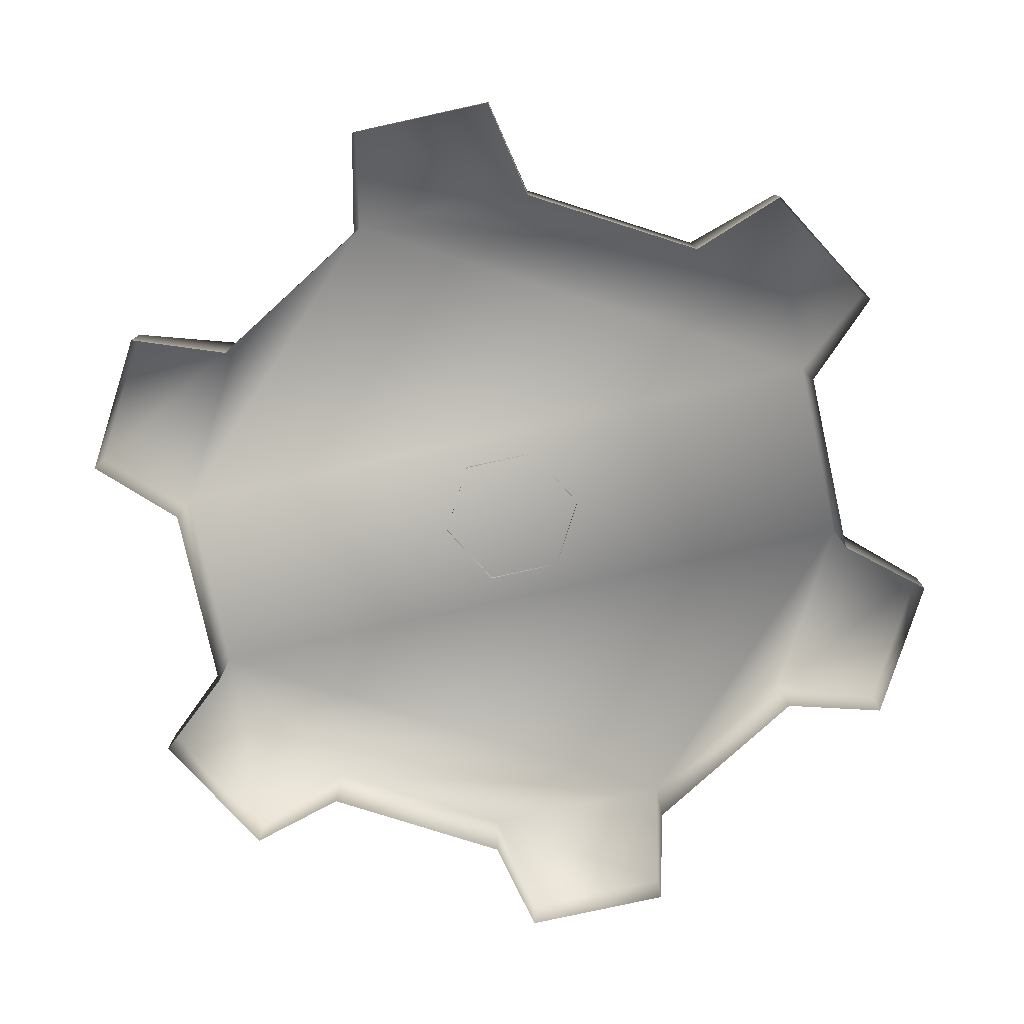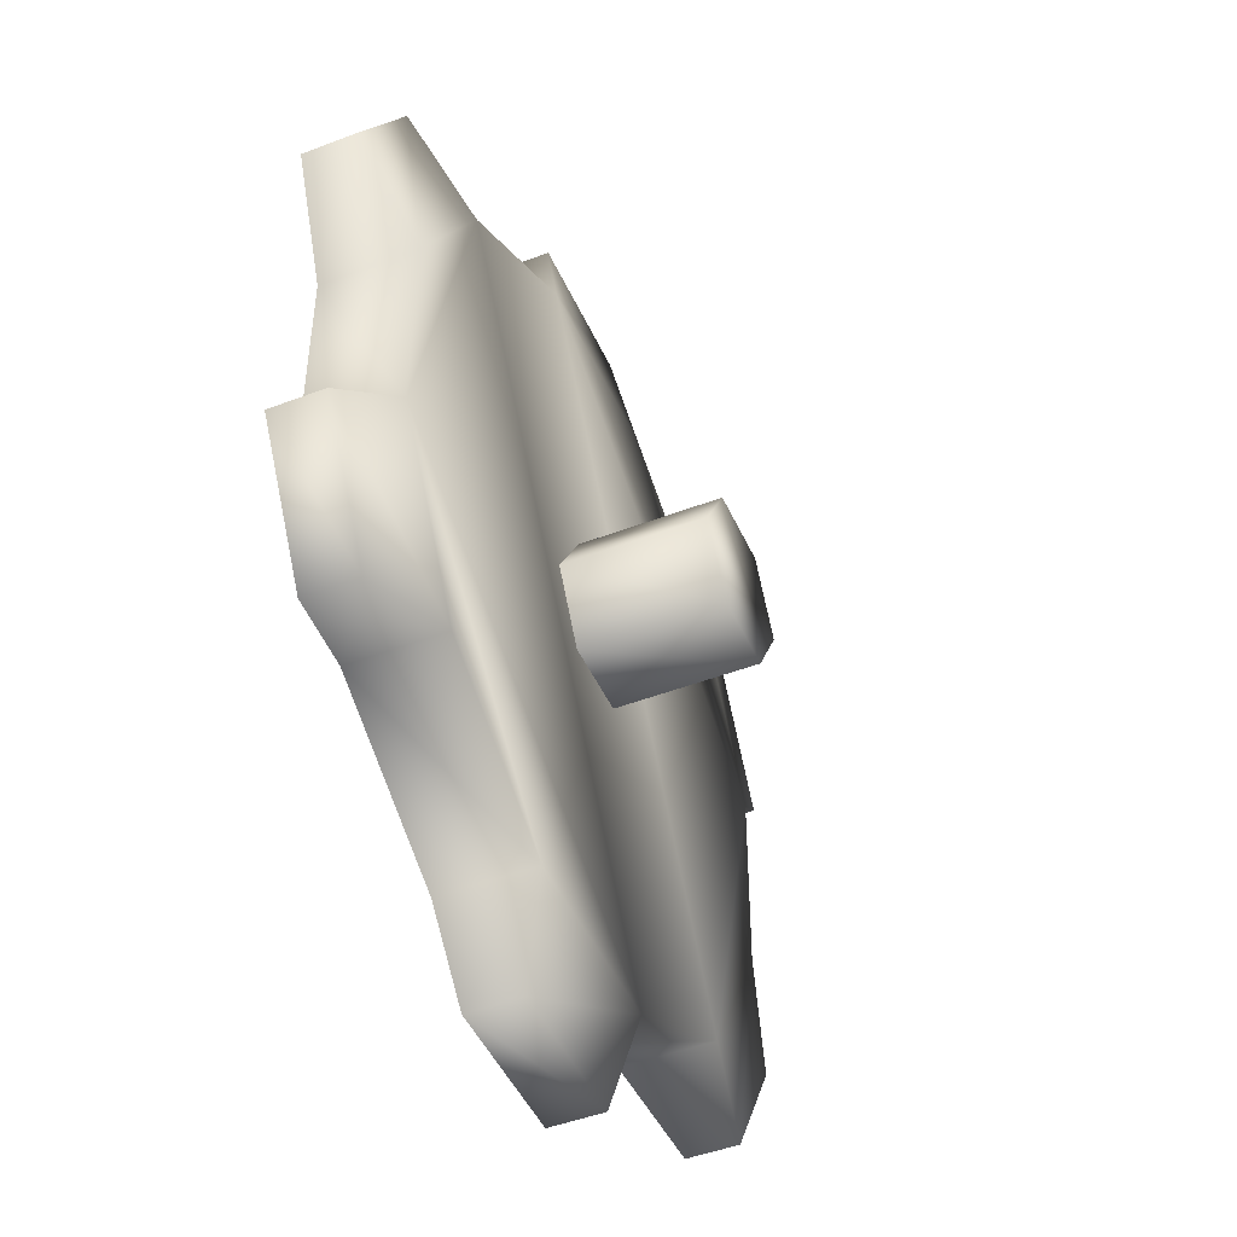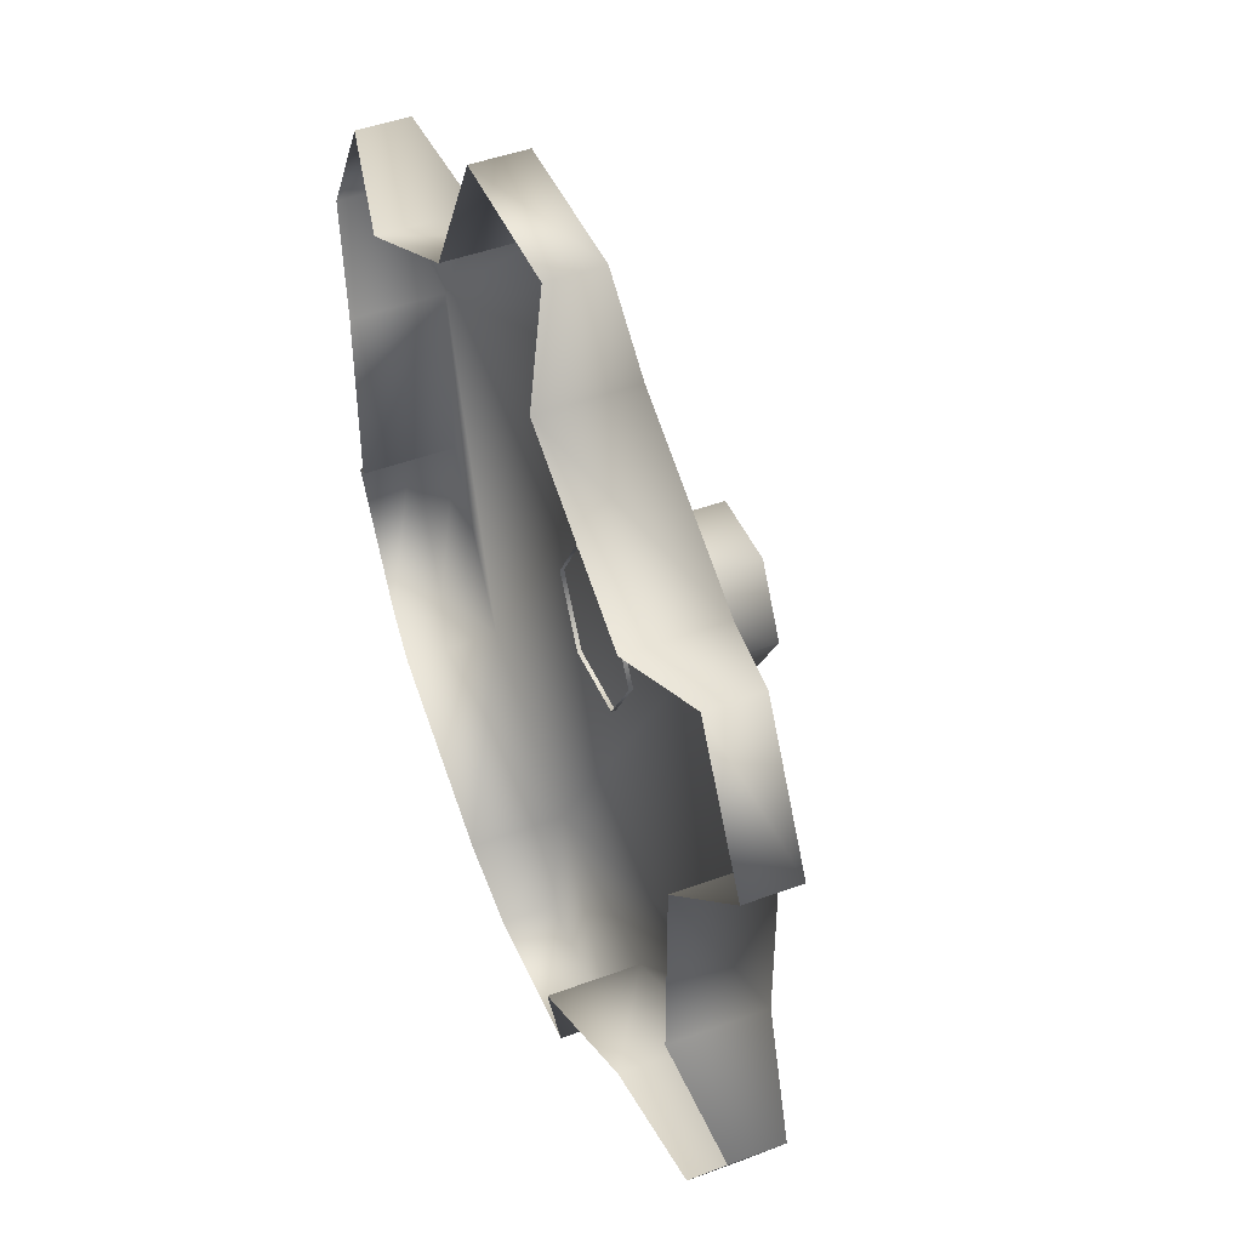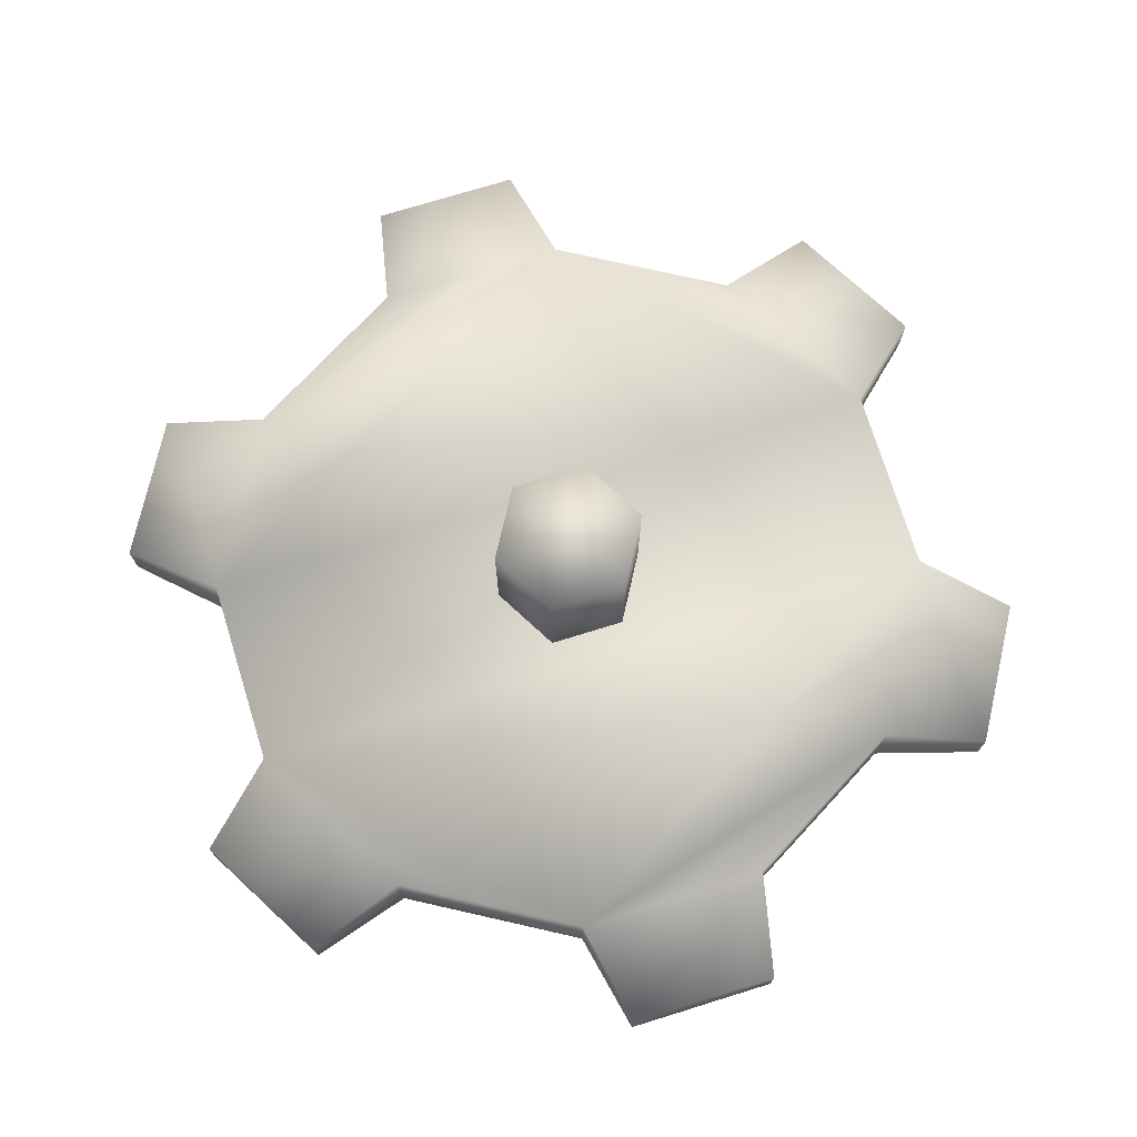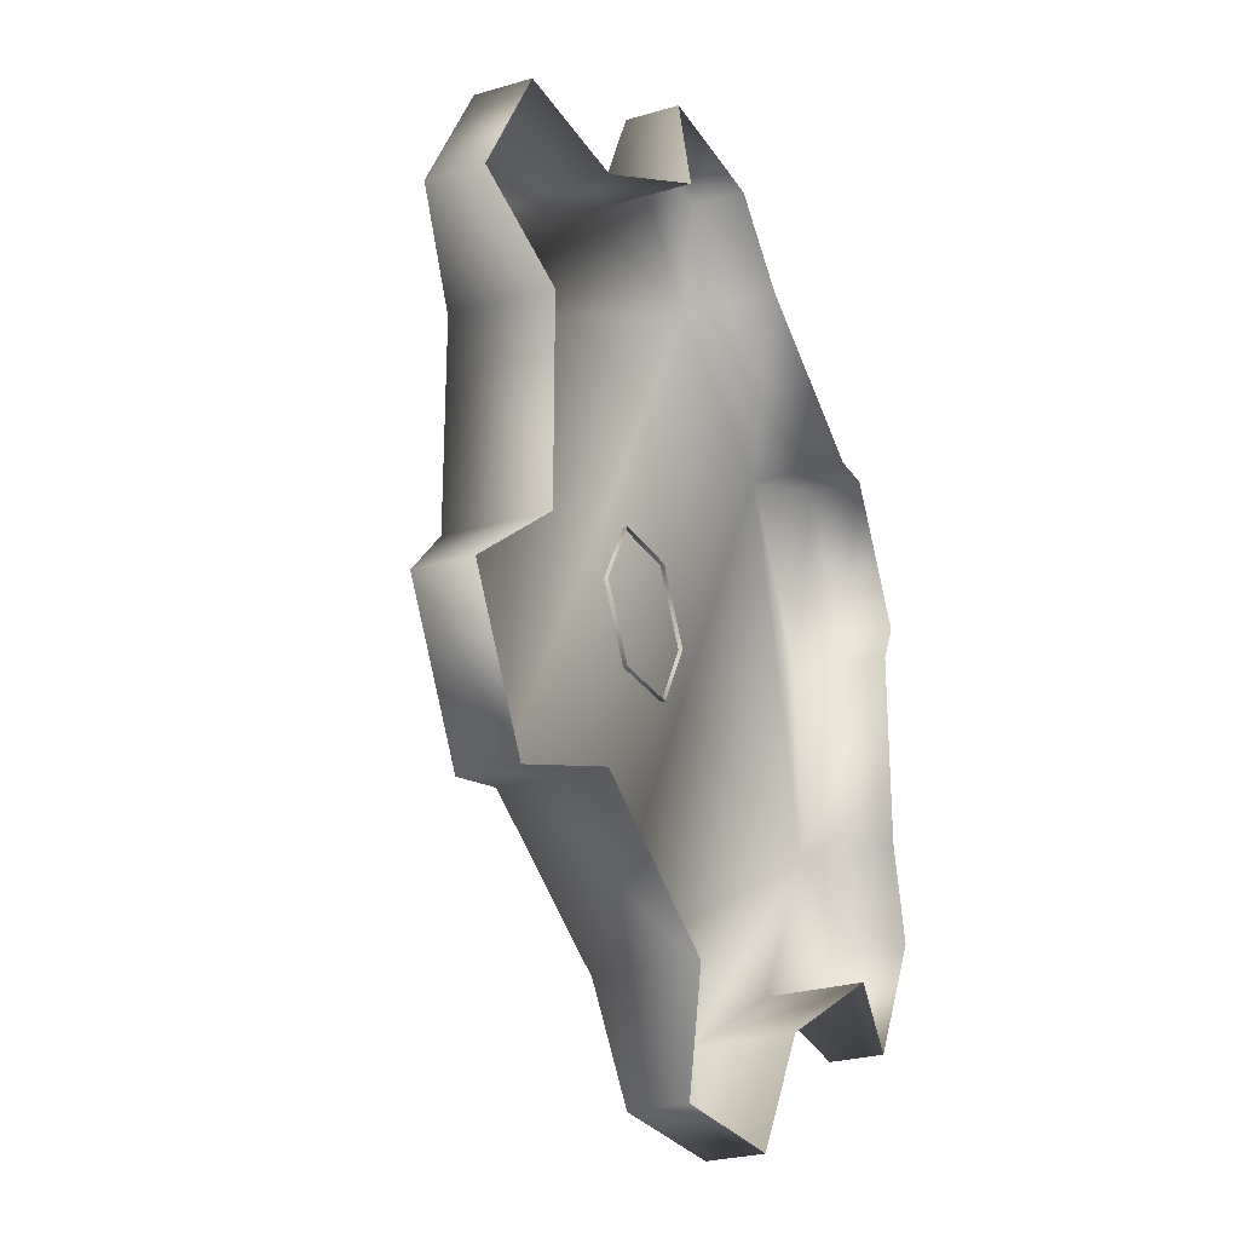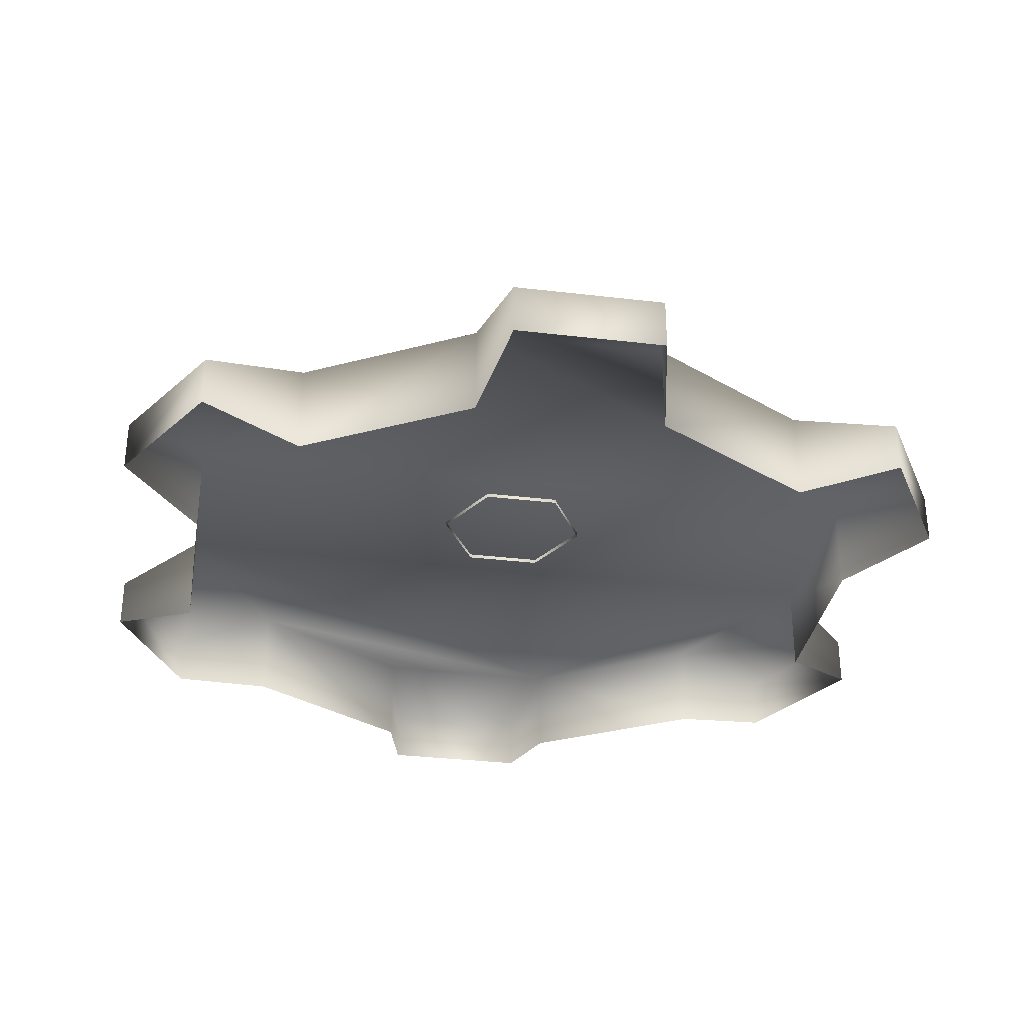
<metadata>
{"format":"obj","ext":"obj","renderer":"f3d","projection":"perspective","resolution":1024,"background":"white","views":[{"elev":-78.6,"azim":132.4,"up":"+Y"},{"elev":-47.0,"azim":113.4,"up":"+Z"},{"elev":46.3,"azim":67.0,"up":"+Z"},{"elev":73.8,"azim":102.8,"up":"+Y"},{"elev":-26.4,"azim":-64.9,"up":"+Z"},{"elev":-32.6,"azim":-69.4,"up":"+Y"}]}
</metadata>
<code>
v 0.6631 0.2335 0.6631
v 0.2427 -0.0003663 0.9058
v 0.2427 0.2335 0.9058
v 0.6631 -0.0003663 0.6631
v 0.918 0.05063 0.7489
v 0.918 0.1825 0.7489
v 1.108 0.1825 0.4205
v 1.108 0.05063 0.4205
v 0.9058 0.2335 -0.2427
v 0.9058 -0.0003663 0.2427
v 0.9058 0.2335 0.2427
v 0.9058 -0.0003663 -0.2427
v 1.108 0.1825 0.4205
v 1.108 0.05063 0.4205
v 1.108 0.05063 -0.4205
v 1.108 0.1825 -0.4205
v 0.918 0.1825 -0.7489
v 0.918 0.05063 -0.7489
v 0.2427 0.2335 -0.9058
v 0.6631 -0.0003663 -0.6631
v 0.6631 0.2335 -0.6631
v 0.2427 -0.0003663 -0.9058
v 0.1896 0.05063 -1.169
v 0.1896 0.1825 -1.169
v -0.1896 0.1825 -1.169
v 0.1896 0.05063 -1.169
v 0.1896 0.1825 -1.169
v -0.1896 0.05063 -1.169
v 0.9058 0.2335 -0.2427
v 0.2427 0.2335 -0.9058
v 0.6631 0.2335 -0.6631
v -0.2427 0.2335 -0.9058
v 0.6631 0.2335 0.6631
v 0.2427 0.2335 0.9058
v 0.9058 0.2335 0.2427
v 0.918 0.1825 0.7489
v 0.9058 0.2335 0.2427
v 1.108 0.1825 0.4205
v 0.6631 0.2335 0.6631
v 0.918 0.1825 -0.7489
v 0.6631 -0.0003663 -0.6631
v 0.918 0.05063 -0.7489
v 0.6631 0.2335 -0.6631
v 1.108 0.1825 -0.4205
v 0.6631 0.2335 -0.6631
v 0.918 0.1825 -0.7489
v 0.9058 0.2335 -0.2427
v 0.1896 0.1825 -1.169
v -0.2427 0.2335 -0.9058
v -0.1896 0.1825 -1.169
v 0.2427 0.2335 -0.9058
v -0.6631 0.2335 -0.6631
v -0.2427 -0.0003663 -0.9058
v -0.2427 0.2335 -0.9058
v -0.6631 -0.0003663 -0.6631
v -0.918 0.05063 -0.7489
v -0.918 0.1825 -0.7489
v -1.108 0.1825 -0.4205
v -1.108 0.05063 -0.4205
v -0.9058 0.2335 0.2427
v -0.9058 -0.0003663 -0.2427
v -0.9058 0.2335 -0.2427
v -0.9058 -0.0003663 0.2427
v -1.108 0.1825 -0.4205
v -1.108 0.05063 -0.4205
v -1.108 0.05063 0.4205
v -1.108 0.1825 0.4205
v -0.918 0.1825 0.7489
v -0.918 0.05063 0.7489
v -0.2427 0.2335 0.9058
v -0.6631 -0.0003663 0.6631
v -0.6631 0.2335 0.6631
v -0.2427 -0.0003663 0.9058
v -0.1896 0.05063 1.169
v -0.1896 0.1825 1.169
v 0.1896 0.1825 1.169
v -0.1896 0.05063 1.169
v -0.1896 0.1825 1.169
v 0.1896 0.05063 1.169
v -0.9058 0.2335 0.2427
v -0.2427 0.2335 0.9058
v -0.6631 0.2335 0.6631
v 0.2427 0.2335 0.9058
v -0.6631 0.2335 -0.6631
v -0.2427 0.2335 -0.9058
v -0.9058 0.2335 -0.2427
v -0.918 0.1825 -0.7489
v -0.9058 0.2335 -0.2427
v -1.108 0.1825 -0.4205
v -0.6631 0.2335 -0.6631
v -0.918 0.1825 0.7489
v -0.6631 -0.0003663 0.6631
v -0.918 0.05063 0.7489
v -0.6631 0.2335 0.6631
v -1.108 0.1825 0.4205
v -0.6631 0.2335 0.6631
v -0.918 0.1825 0.7489
v -0.9058 0.2335 0.2427
v -0.1896 0.1825 1.169
v 0.2427 0.2335 0.9058
v 0.1896 0.1825 1.169
v -0.2427 0.2335 0.9058
v 0.2427 0.2335 0.9058
v 0.1896 0.05063 1.169
v 0.1896 0.1825 1.169
v 0.2427 -0.0003663 0.9058
v -0.2427 0.2335 -0.9058
v -0.1896 0.05063 -1.169
v -0.1896 0.1825 -1.169
v -0.2427 -0.0003663 -0.9058
v 0.09692 0.5758 -0.1679
v 0.1938 0.2233 -2.98e-08
v 0.1938 0.5758 -2.98e-08
v 0.09692 0.2233 -0.1679
v -0.09692 0.5758 -0.1679
v 0.09692 0.2233 -0.1679
v 0.09692 0.5758 -0.1679
v -0.09692 0.2233 -0.1679
v -0.1938 0.5758 4.47e-08
v -0.09692 0.2233 -0.1679
v -0.09692 0.5758 -0.1679
v -0.1938 0.2233 4.47e-08
v -0.09692 0.5758 0.1679
v -0.1938 0.2233 4.47e-08
v -0.1938 0.5758 4.47e-08
v -0.09692 0.2233 0.1679
v 0.09692 0.5758 0.1679
v -0.09692 0.2233 0.1679
v -0.09692 0.5758 0.1679
v 0.09692 0.2233 0.1679
v 0.1938 0.5758 -2.98e-08
v 0.09692 0.2233 0.1679
v 0.09692 0.5758 0.1679
v 0.1938 0.2233 -2.98e-08
v -0.09692 0.5758 0.1679
v 0.1938 0.5758 -2.98e-08
v 0.09692 0.5758 0.1679
v -0.09692 0.5758 -0.1679
v 0.09692 0.5758 -0.1679
v -0.1938 0.5758 4.47e-08
f 3 2 1
f 4 1 2
f 4 5 1
f 6 1 5
f 6 5 7
f 8 7 5
f 11 10 9
f 12 9 10
f 11 13 10
f 14 10 13
f 12 15 9
f 16 9 15
f 16 15 17
f 18 17 15
f 21 20 19
f 22 19 20
f 22 23 19
f 24 19 23
f 27 26 25
f 28 25 26
f 31 30 29
f 30 32 29
f 32 33 29
f 34 33 32
f 33 35 29
f 38 37 36
f 39 36 37
f 42 41 40
f 43 40 41
f 46 45 44
f 47 44 45
f 50 49 48
f 51 48 49
f 54 53 52
f 55 52 53
f 55 56 52
f 57 52 56
f 57 56 58
f 59 58 56
f 62 61 60
f 63 60 61
f 62 64 61
f 65 61 64
f 63 66 60
f 67 60 66
f 67 66 68
f 69 68 66
f 72 71 70
f 73 70 71
f 73 74 70
f 75 70 74
f 78 77 76
f 79 76 77
f 82 81 80
f 81 83 80
f 83 84 80
f 85 84 83
f 84 86 80
f 89 88 87
f 90 87 88
f 93 92 91
f 94 91 92
f 97 96 95
f 98 95 96
f 101 100 99
f 102 99 100
f 105 104 103
f 106 103 104
f 109 108 107
f 110 107 108
f 113 112 111
f 114 111 112
f 117 116 115
f 118 115 116
f 121 120 119
f 122 119 120
f 125 124 123
f 126 123 124
f 129 128 127
f 130 127 128
f 133 132 131
f 134 131 132
f 137 136 135
f 136 138 135
f 139 138 136
f 138 140 135

</code>
